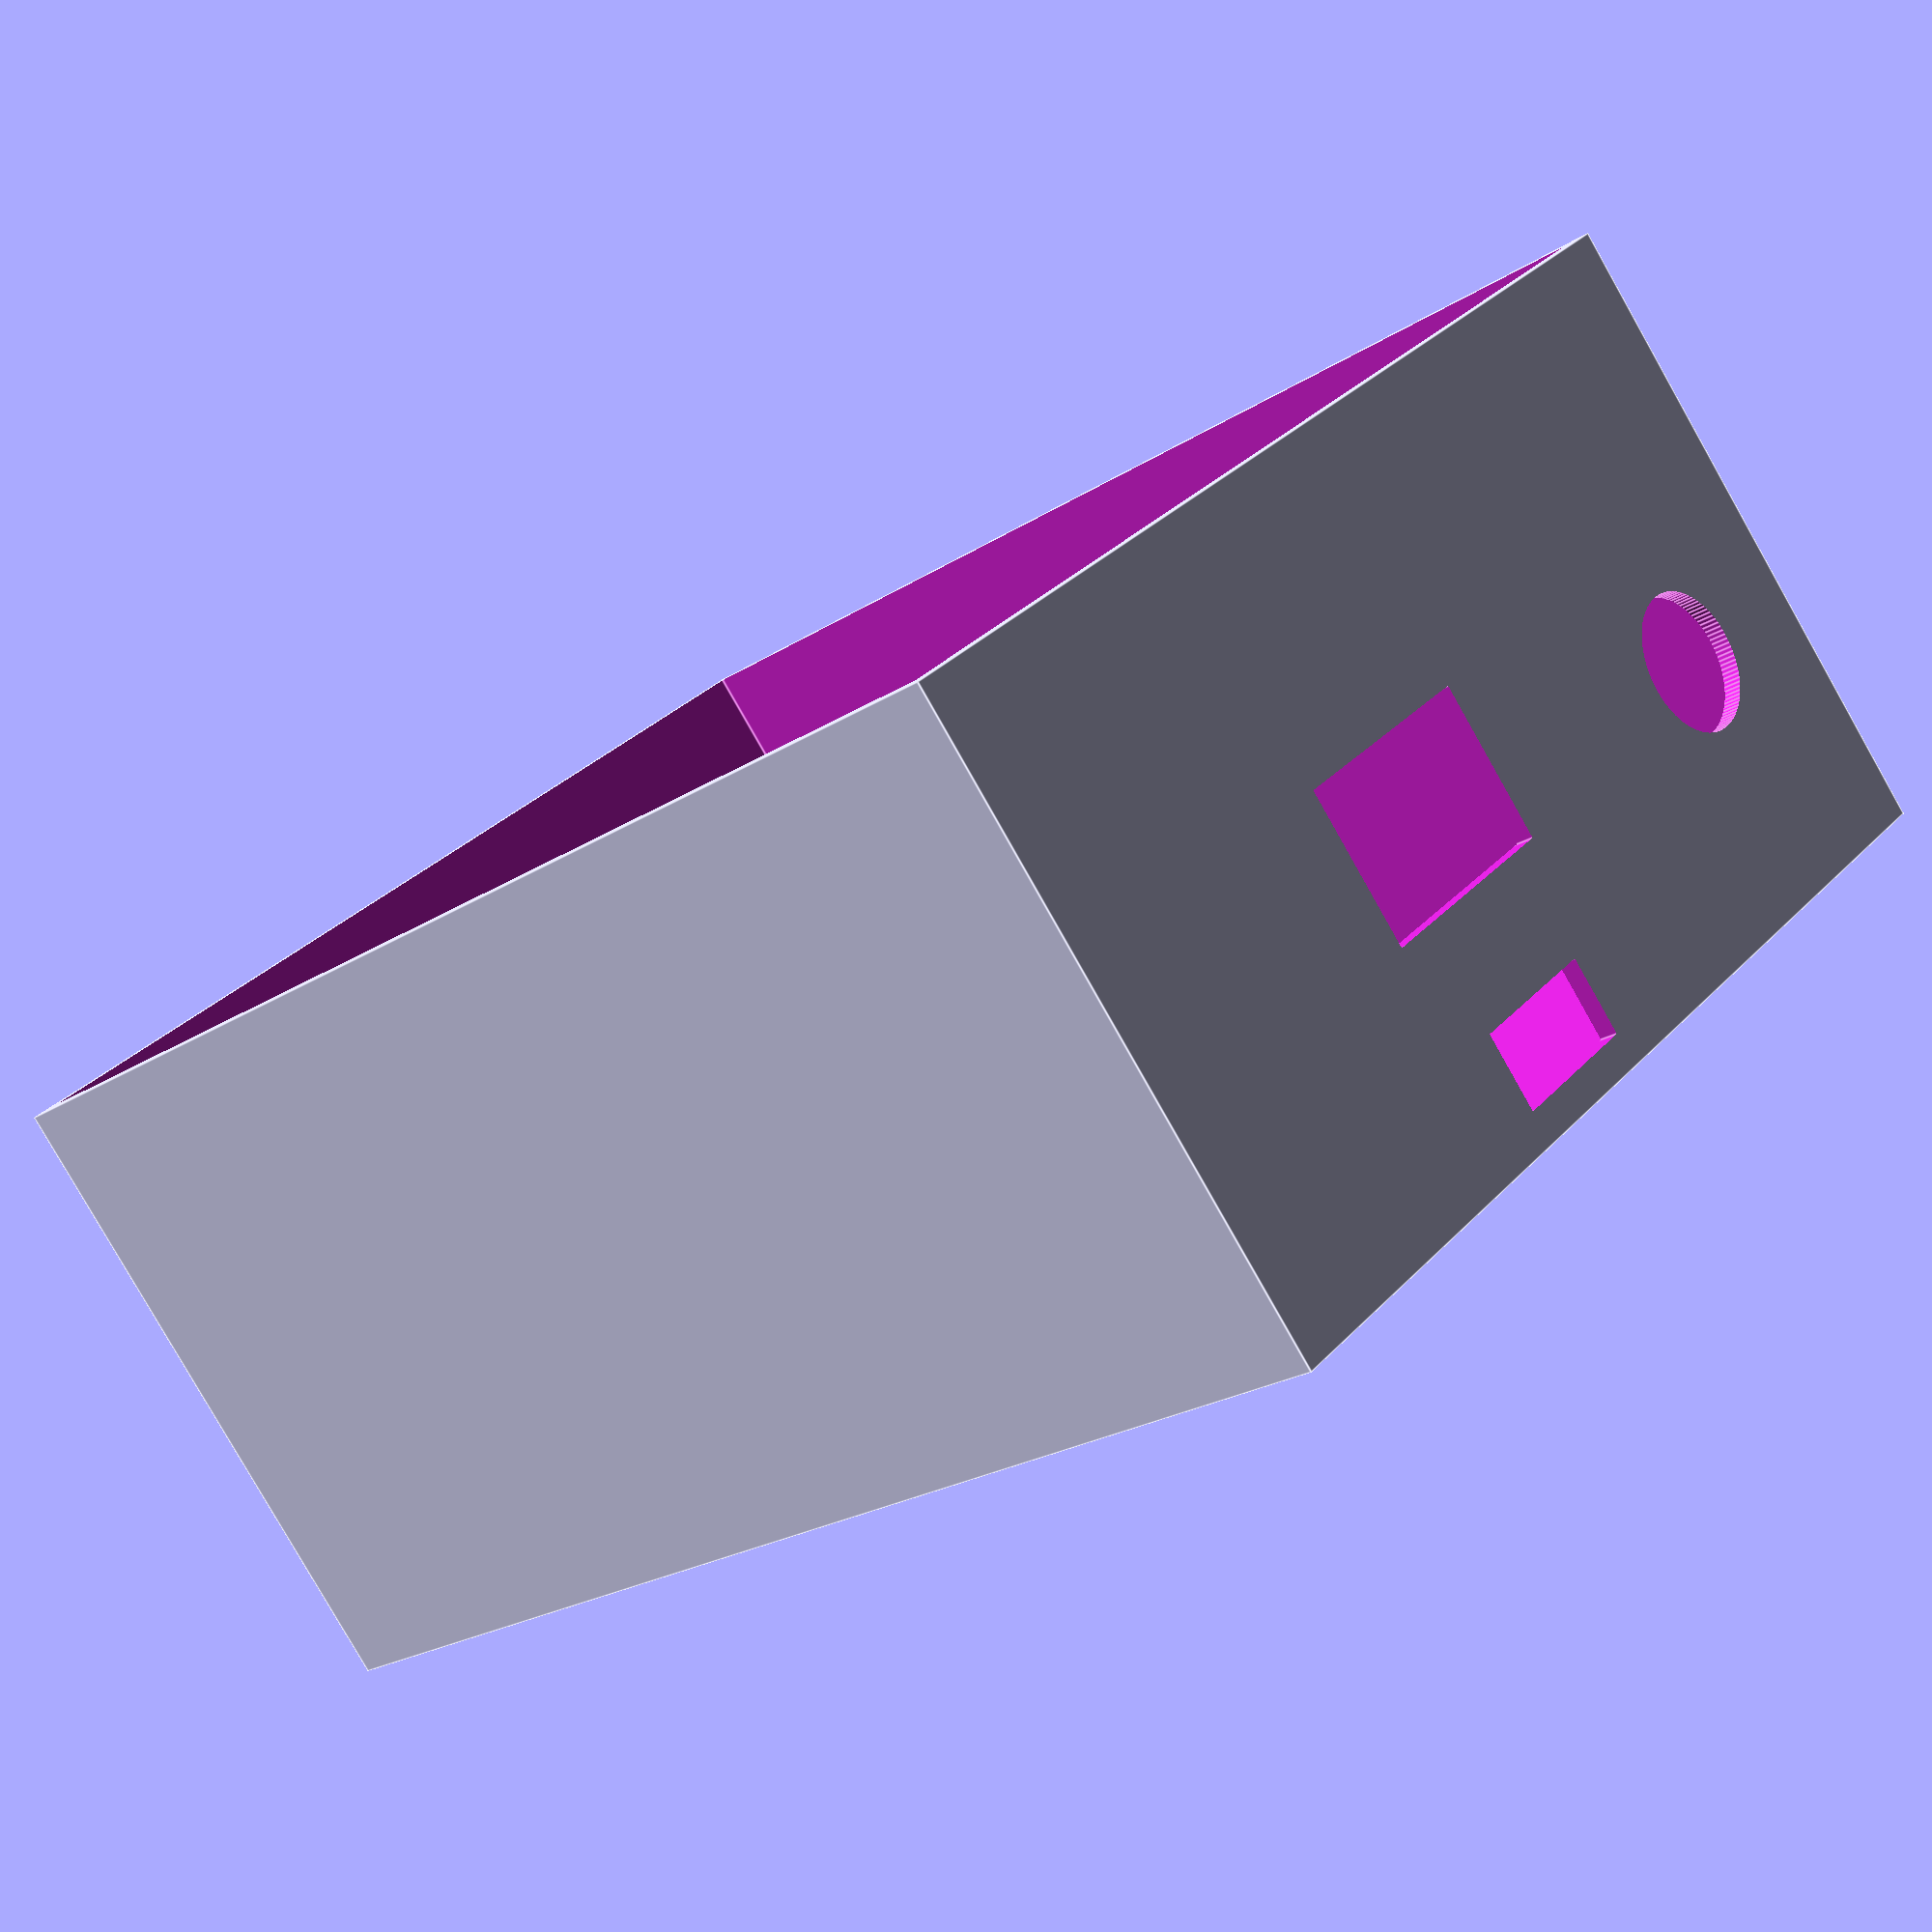
<openscad>
// hauteur du boîtier (intérieur): z
haut = 40; 
// largeur du boîtier (intérieur): y
larg = 70; 
// longueur du boîtier (intérieur): x
long = 82; 
// épaisseur des parois
epa = 1.2;

difference(){
    translate([-epa,-epa,-haut])
        cube([long+2*epa,larg+2*epa,haut+epa]);
    union(){
        // intérieur de la boîte
        translate([0, 0, -haut-2])
		    cube([long, larg, haut+2]);
        
        // Trous de 4mm
		translate([4, larg-55, -1])
            cylinder(d=5, h=100, $fn=100);
        translate([4, larg-7, -1])
            cylinder(d=5, h=100, $fn=100);
        // Trous de 3mm au milieu
        translate([25, larg-55, -1])
            cylinder(d=3, h=100, $fn=100);
        translate([24, larg-7, -1])
            cylinder(d=3, h=100, $fn=100);
        
        translate([66, larg-48, -1])
            cylinder(d=3, h=100, $fn=100);
        translate([66, larg-10, -1])
            cylinder(d=3, h=100, $fn=100);
        
        translate([76, larg-38, -1])
            cylinder(d=3, h=100, $fn=100);
        translate([76, larg-10, -1])
            cylinder(d=3, h=100, $fn=100);
            
        // trou alim
        translate([-15, larg-11, -15])
            rotate([0,90,0])
                cylinder(d=9, h=20, $fn=100);
        
        // trou USB
        translate([-10, larg-48, -23])
			cube([20, 15, 10]);
            
        // trou mini-USB
        translate([-10, larg-45, -6])
			cube([20, 10, 5]);
	}
    }

</openscad>
<views>
elev=82.0 azim=319.8 roll=209.6 proj=p view=edges
</views>
